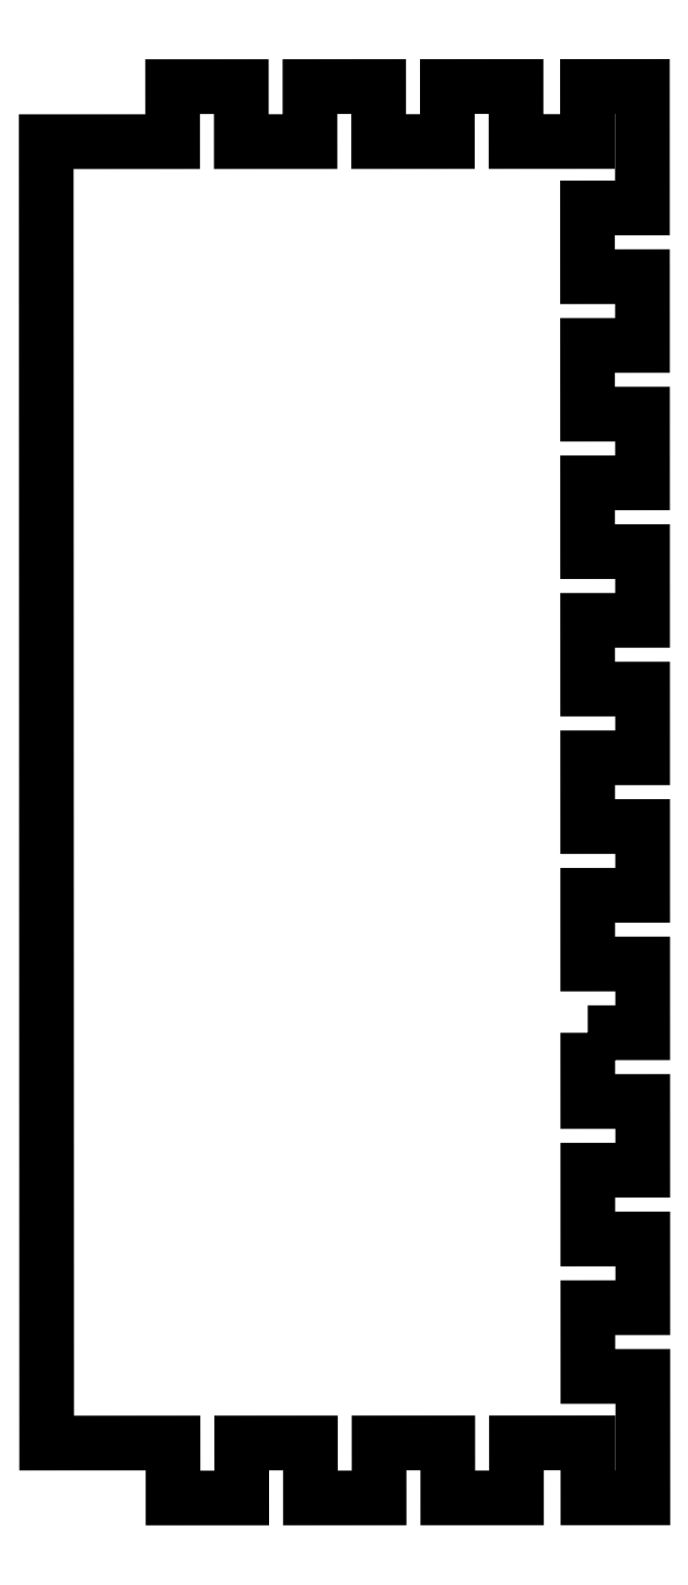
<metadata>
{"format":"dxf","ext":"dxf","renderer":"ezdxf+matplotlib","layout":"modelspace","background":"white","min_lineweight":24,"dpi":150}
</metadata>
<code>
0
SECTION
2
ENTITIES
0
LWPOLYLINE
8
0
90
68
70
1
43
0
10
38.04
20
-24.87
10
44.04
20
-24.87
10
44.04
20
-17.37
10
38.04
20
-17.37
10
38.04
20
-9.87
10
44.04
20
-9.868
10
44.03
20
-2.368
10
38.03
20
-2.37
10
38.03
20
5.13
10
44.03
20
5.132
10
44.03
20
12.63
10
38.03
20
12.63
10
38.03
20
20.13
10
44.03
20
20.13
10
44.02
20
27.63
10
38.02
20
27.63
10
38.02
20
35.13
10
44.02
20
35.13
10
44.02
20
42.63
10
38.02
20
42.63
10
38.02
20
50.13
10
44.02
20
50.13
10
44.01
20
57.63
10
38.01
20
57.63
10
38.01
20
65.13
10
44.01
20
65.13
10
44.01
20
78.38
10
38.01
20
78.38
10
38.01
20
72.38
10
30.21
20
72.38
10
30.21
20
78.38
10
22.71
20
78.38
10
22.71
20
72.38
10
15.21
20
72.37
10
15.21
20
78.37
10
7.707
20
78.37
10
7.708
20
72.37
10
0.2085
20
72.37
10
0.2066
20
78.37
10
-7.293
20
78.37
10
-7.292
20
72.37
10
-21.09
20
72.36
10
-21.05
20
-69.64
10
-7.246
20
-69.63
10
-7.245
20
-75.63
10
0.2555
20
-75.63
10
0.2536
20
-69.63
10
7.754
20
-69.63
10
7.755
20
-75.63
10
15.26
20
-75.63
10
15.25
20
-69.63
10
22.75
20
-69.62
10
22.76
20
-75.62
10
30.26
20
-75.62
10
30.25
20
-69.62
10
38.05
20
-69.62
10
38.06
20
-75.62
10
44.06
20
-75.62
10
44.05
20
-62.37
10
38.05
20
-62.37
10
38.05
20
-54.87
10
44.05
20
-54.87
10
44.05
20
-47.37
10
38.05
20
-47.37
10
38.04
20
-39.87
10
44.04
20
-39.87
10
44.04
20
-32.37
10
38.04
20
-32.37
0
ENDSEC
0
EOF

</code>
